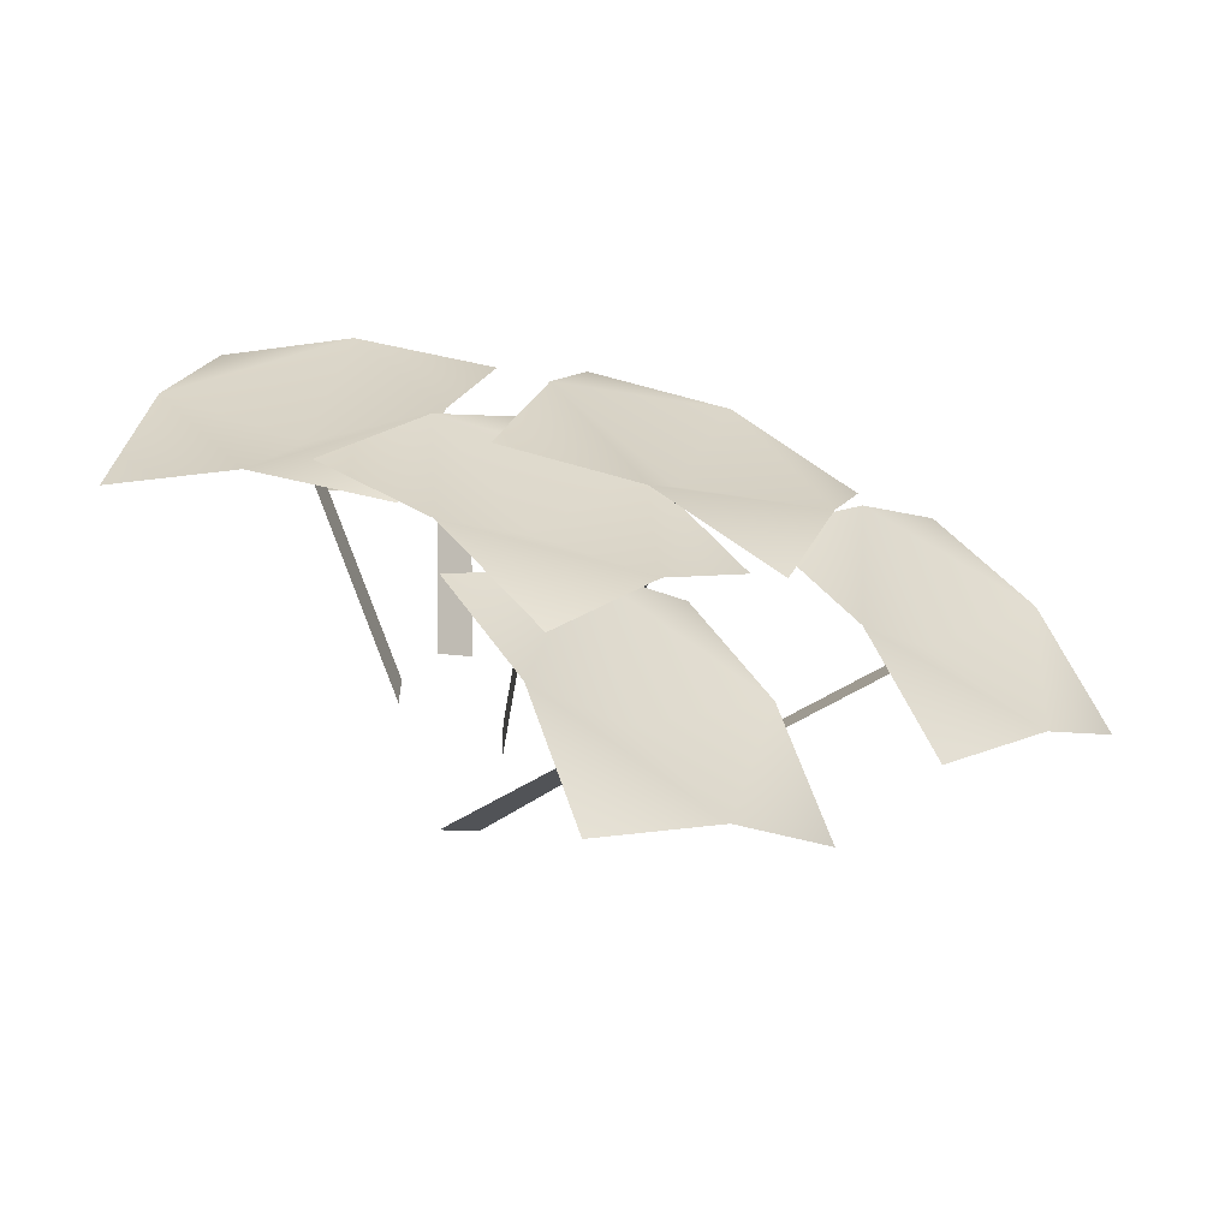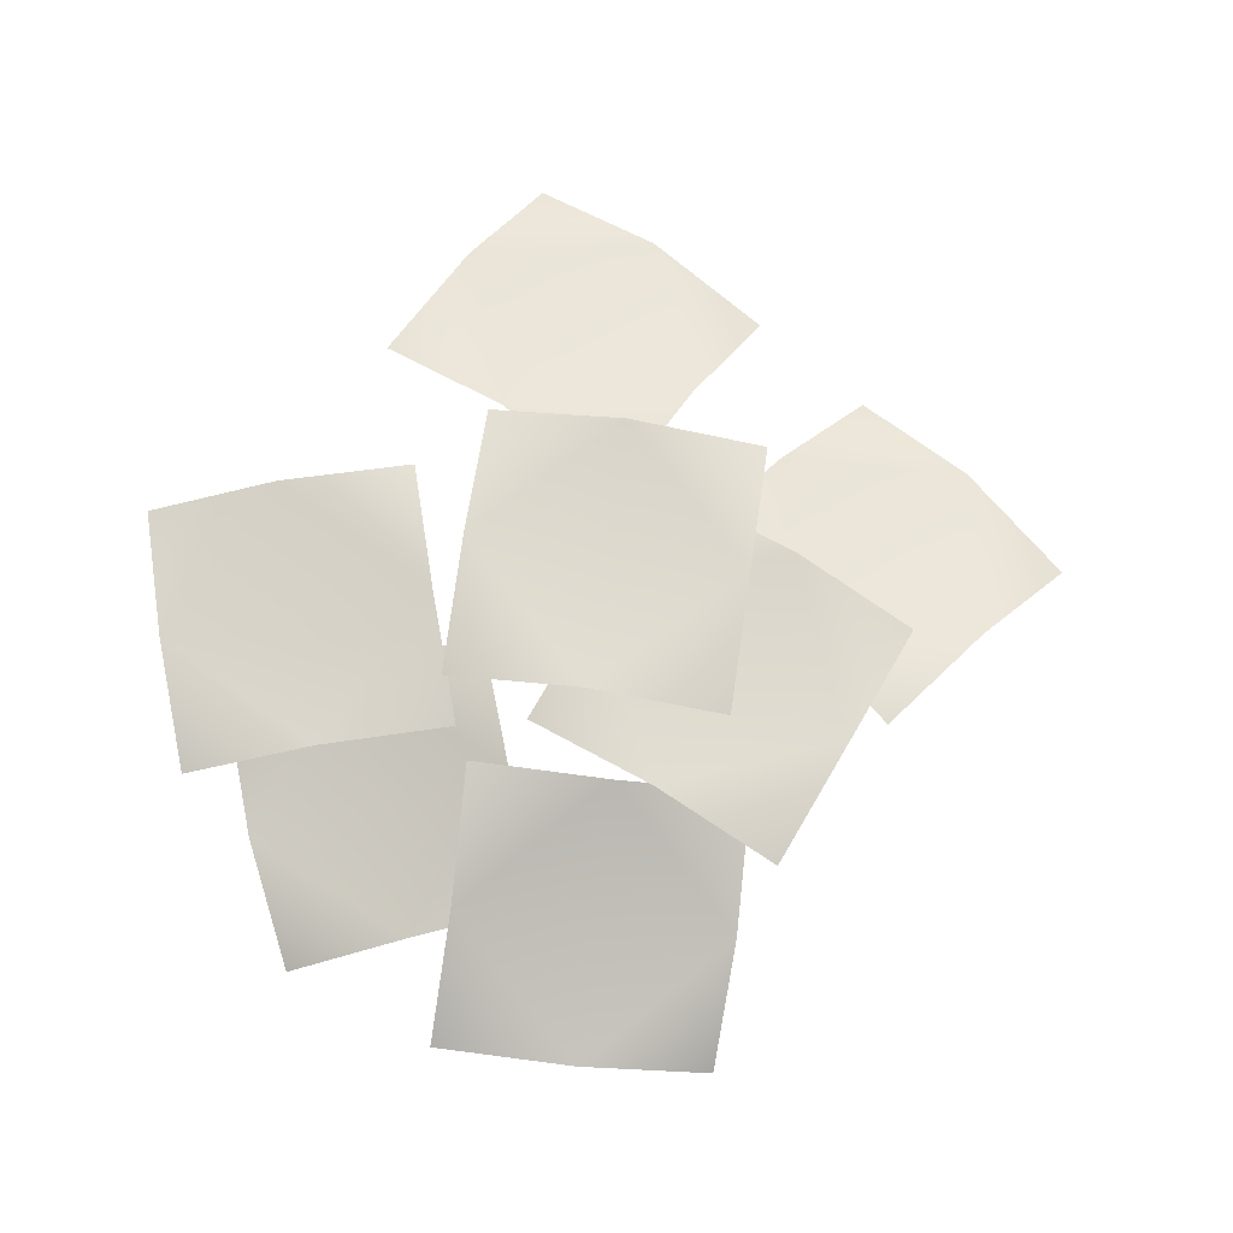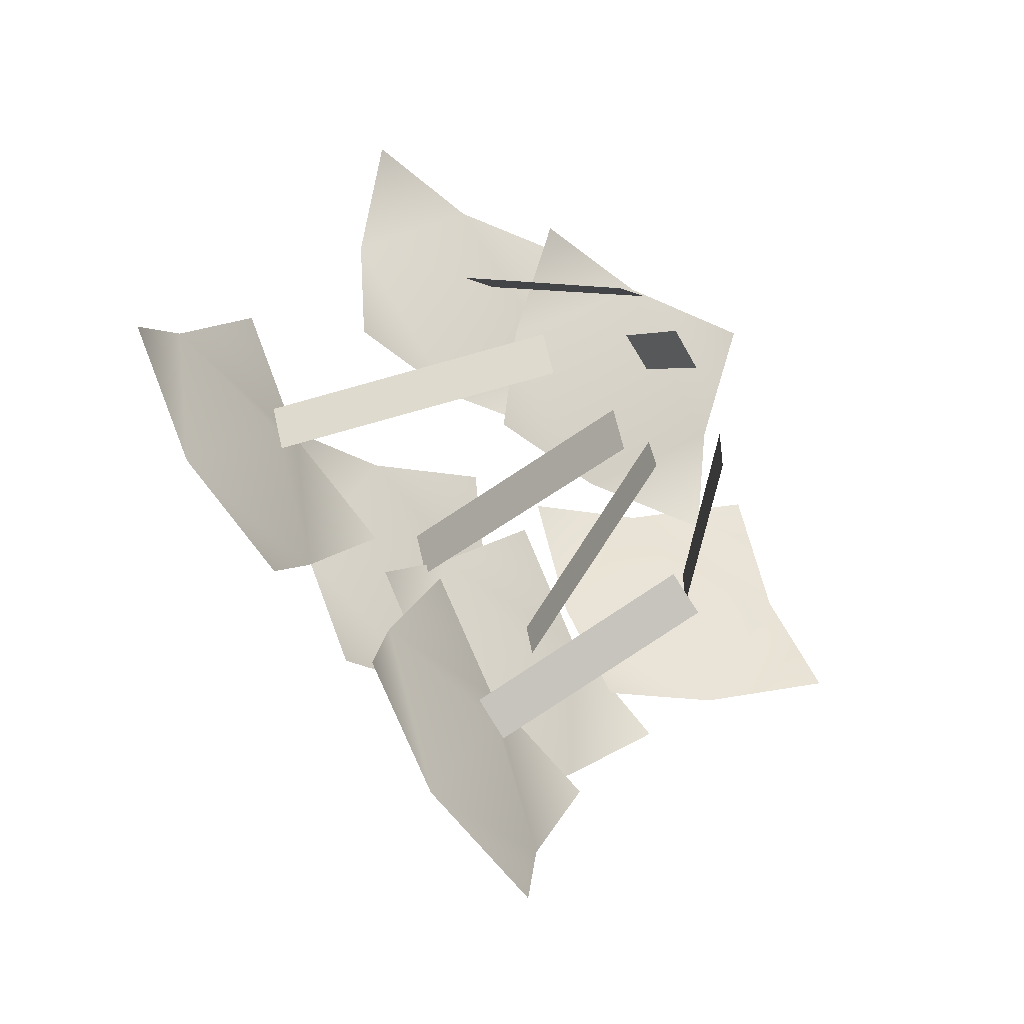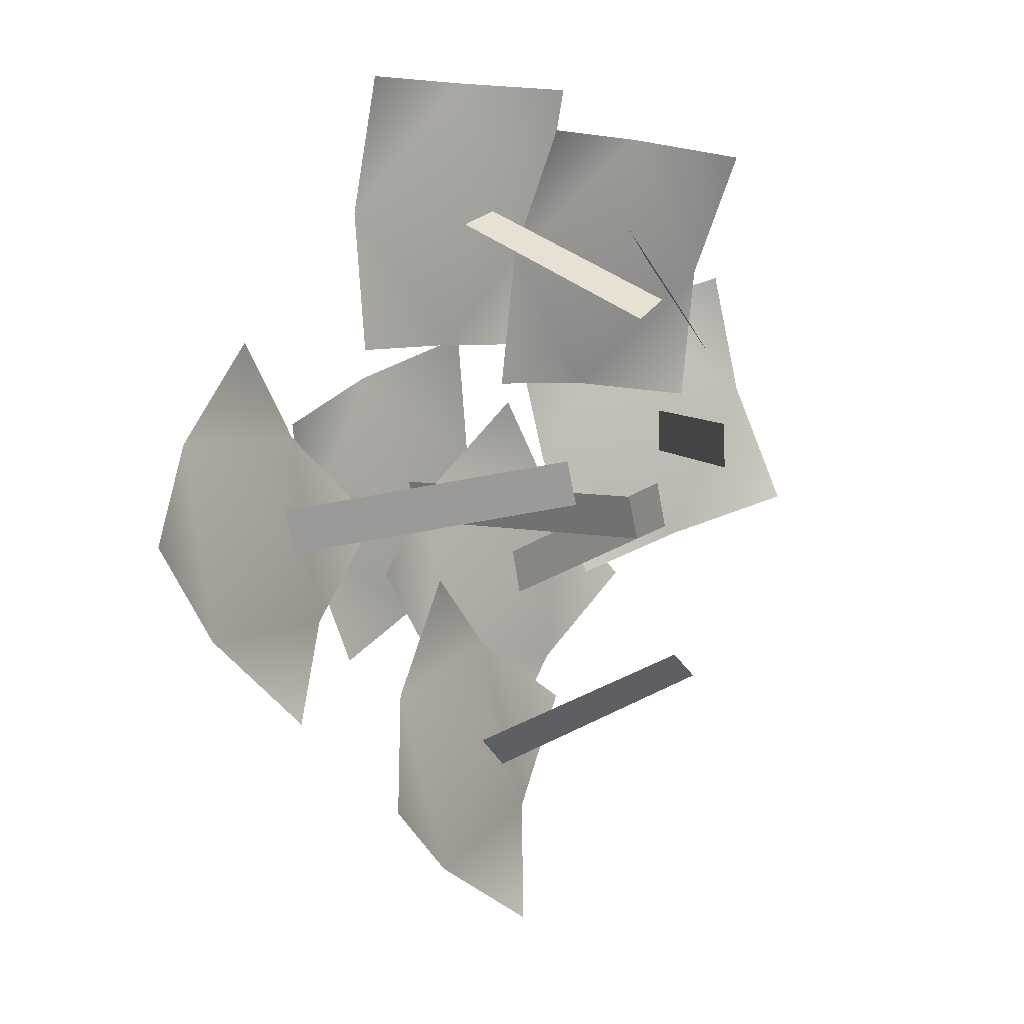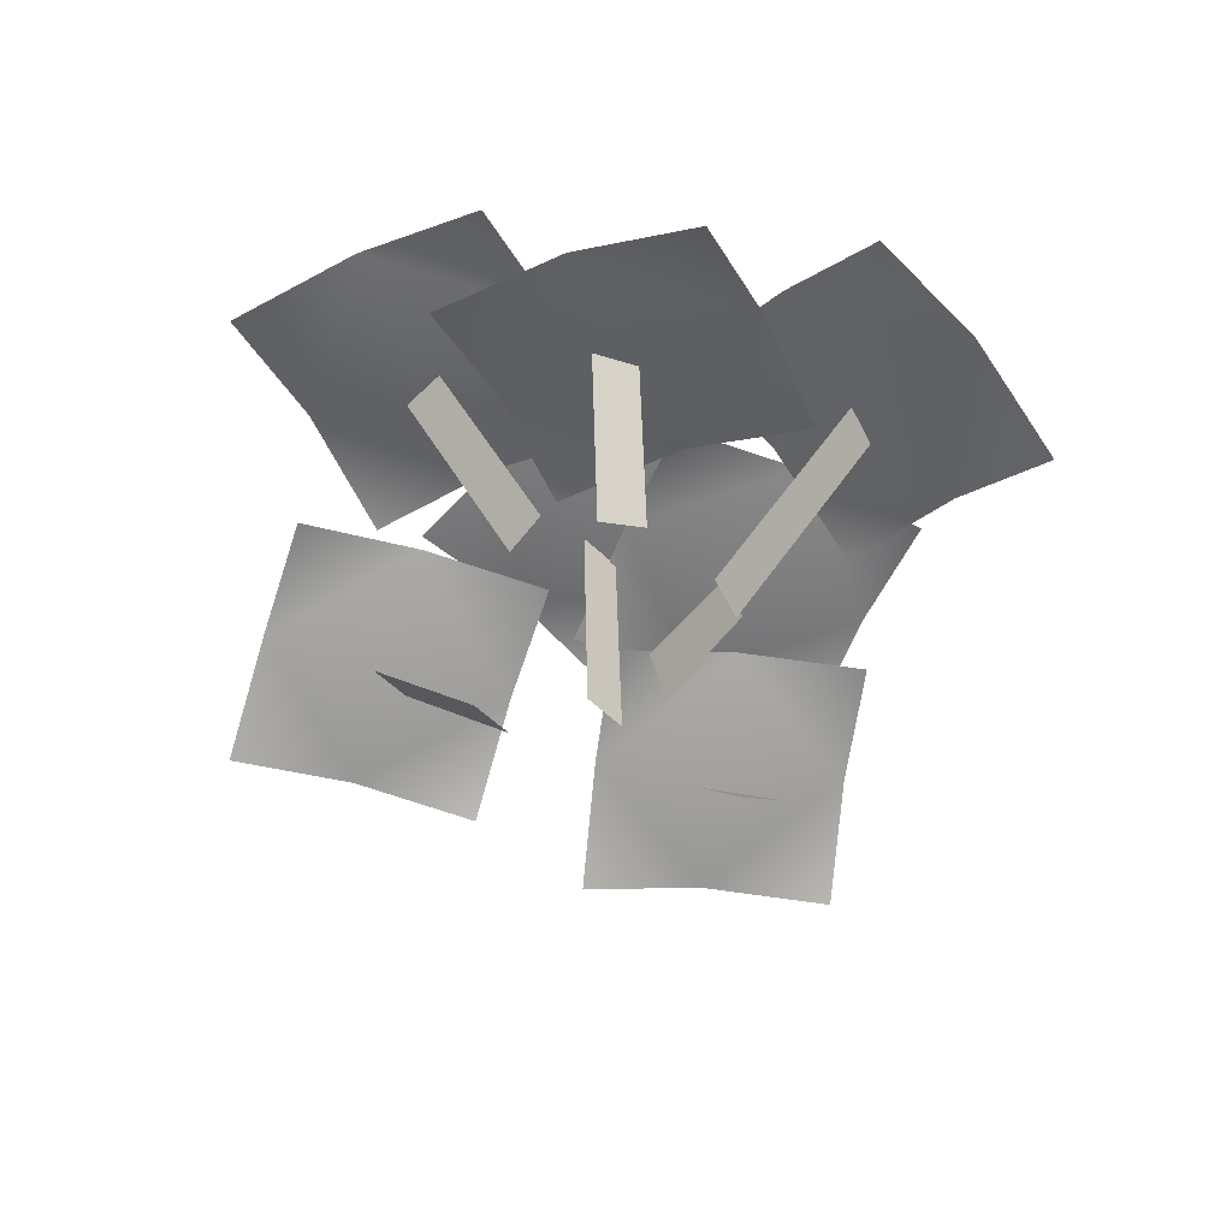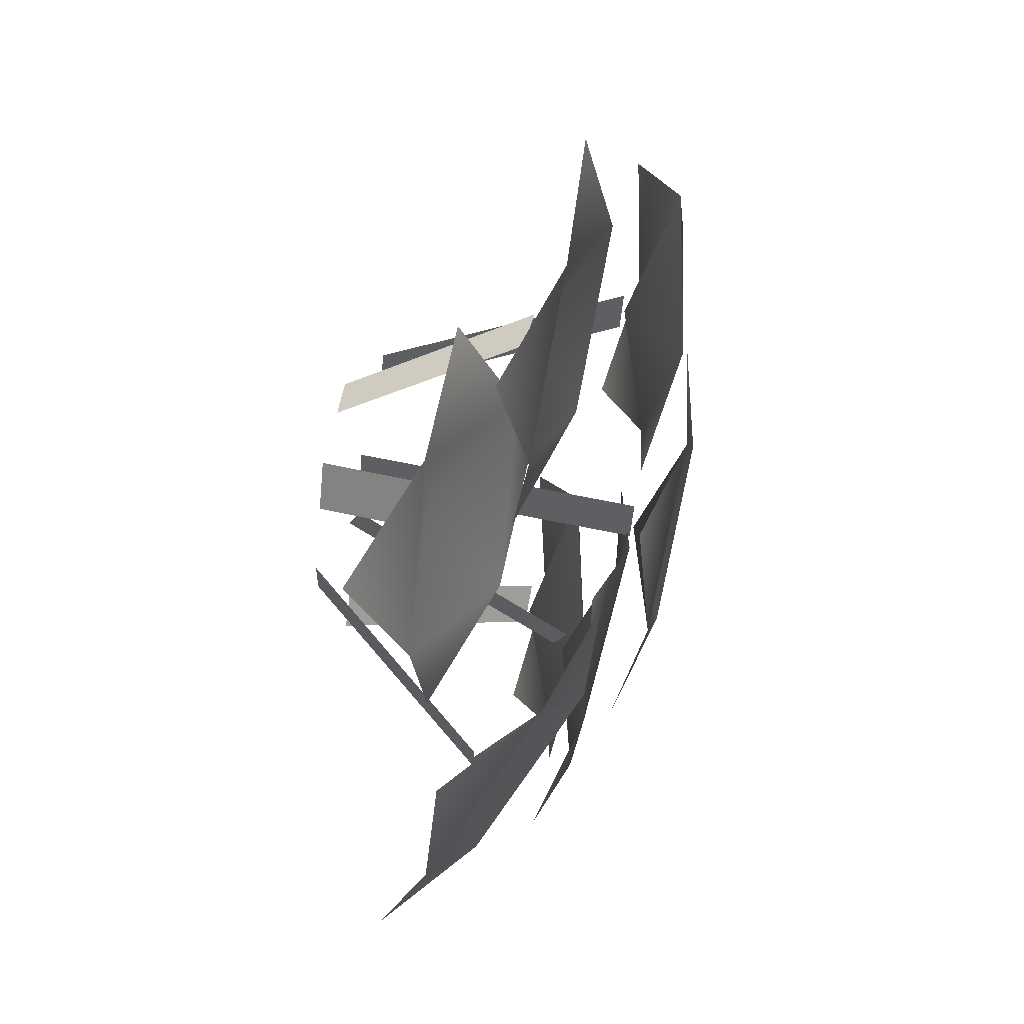
<metadata>
{"format":"obj","ext":"obj","renderer":"f3d","projection":"perspective","resolution":1024,"background":"white","views":[{"elev":-66.1,"azim":160.3,"up":"+Z"},{"elev":71.1,"azim":80.7,"up":"+Y"},{"elev":-38.2,"azim":-43.2,"up":"+Z"},{"elev":6.3,"azim":-49.7,"up":"+Z"},{"elev":-56.2,"azim":27.5,"up":"+Y"},{"elev":64.1,"azim":103.3,"up":"+Z"}]}
</metadata>
<code>
g default
v 2.671 10.03 5.29
v 5.487 10.03 -3.574
v -6.193 10.03 2.474
v -3.376 10.03 -6.39
v -4.785 10.83 -1.958
v 4.079 10.83 0.8581
v -1.761 10.83 3.882
v 1.055 10.83 -4.982
v -0.3528 9.432 -0.55
v -9.417 9.008 5.502
v -2.962 9.194 -1.192
v -15.79 6.345 -0.722
v -9.34 6.531 -7.415
v -12.74 7.206 -4.217
v -6.365 9.868 2.007
v -12.78 8.444 2.242
v -6.327 8.63 -4.452
v -9.248 7.201 -0.847
v 6.012 7.892 -8.773
v 0.9425 5.31 -16.13
v -1.513 7.215 -3.35
v -6.583 4.633 -10.71
v -4.224 6.692 -7.176
v 3.302 7.368 -12.6
v 2.074 8.321 -6.209
v -2.996 5.739 -13.57
v -0.155 5.694 -9.63
v -6.105 5.975 14.49
v 3.169 5.278 14.43
v -6.127 6.497 5.204
v 3.147 5.799 5.143
v -1.43 6.946 5.218
v -1.408 6.424 14.5
v -6.056 7.034 9.891
v 3.218 6.336 9.83
v -1.524 5.296 9.783
v 5.401 9.323 4.908
v 13.65 5.875 7.472
v 7.429 7.551 -3.994
v 15.68 4.104 -1.429
v 11.88 6.556 -2.782
v 9.852 8.327 6.119
v 6.742 9.165 0.386
v 14.99 5.718 2.951
v 10.3 6.173 1.791
v 0.5146 3.419 12.83
v 9.693 2.112 12.09
v 0.09906 5.631 3.81
v 9.277 4.324 3.067
v 4.812 5.748 3.622
v 5.228 3.536 12.65
v 0.4314 5.295 8.505
v 9.609 3.988 7.762
v 4.804 3.301 7.815
v 4.212 8.837 2.8
v 10.12 8.152 -4.352
v -2.97 8.543 -3.102
v 2.936 7.859 -10.25
v 0.00116 9 -6.74
v 7.183 9.293 -0.838
v 0.6392 9.489 -0.213
v 6.545 8.804 -7.365
v 3.561 7.756 -3.682
v -0.8703 9.33 0.07797
v -0.3938 9.33 -1.422
v -0.5815 -0.7178 0.1697
v -0.105 -0.7178 -1.33
v -9.477 7.103 -0.1273
v -9 7.103 -1.627
v -3.963 -0.7178 1.625
v -3.486 -0.7178 0.1251
v -0.8634 5.224 9.993
v -2.347 5.224 9.521
v 1.349 -0.643 6.905
v -0.08316 -0.7988 6.273
v -1.038 5.593 -9.144
v 0.08639 5.592 -10.2
v 2.065 -0.762 -5.68
v 3.328 -0.6698 -6.614
v 10.29 6.153 0.7083
v 10.3 6.153 2.281
v 5.06 -0.7413 0.7921
v 5.075 -0.6923 2.365
v 5.496 3.183 8.278
v 4.404 3.184 9.388
v 4.053 -0.643 5.007
v 2.842 -0.7988 5.999
v 3.346 7.851 -2.815
v 3.166 7.366 -4.301
v 1.804 -0.1449 0.4344
v 1.624 -0.6298 -1.052
g flower_clump_4
f 1 6 7
f 6 2 8
f 5 8 4
f 7 5 3
f 7 6 9
f 7 9 5
f 9 8 5
f 6 8 9
f 10 15 16
f 15 11 17
f 14 17 13
f 16 14 12
f 16 15 18
f 16 18 14
f 18 17 14
f 15 17 18
f 19 24 25
f 24 20 26
f 23 26 22
f 25 23 21
f 25 24 27
f 25 27 23
f 27 26 23
f 24 26 27
f 28 33 34
f 33 29 35
f 32 35 31
f 34 32 30
f 34 33 36
f 34 36 32
f 36 35 32
f 33 35 36
f 37 42 43
f 42 38 44
f 41 44 40
f 43 41 39
f 43 42 45
f 43 45 41
f 45 44 41
f 42 44 45
f 46 51 52
f 51 47 53
f 50 53 49
f 52 50 48
f 52 51 54
f 52 54 50
f 54 53 50
f 51 53 54
f 55 60 61
f 60 56 62
f 59 62 58
f 61 59 57
f 61 60 63
f 61 63 59
f 63 62 59
f 60 62 63
f 64 65 67 66
f 68 69 71 70
f 72 73 75 74
f 76 77 79 78
f 80 81 83 82
f 84 85 87 86
f 88 89 91 90

</code>
